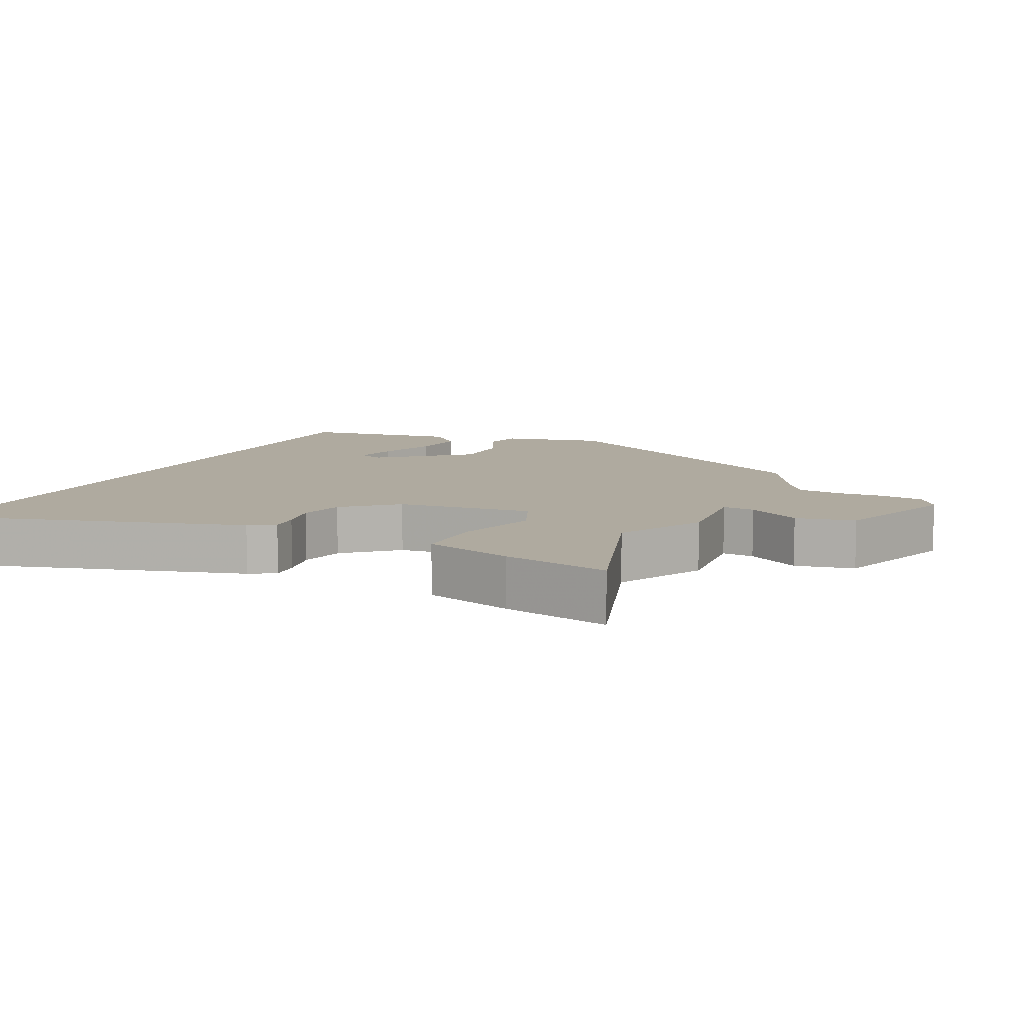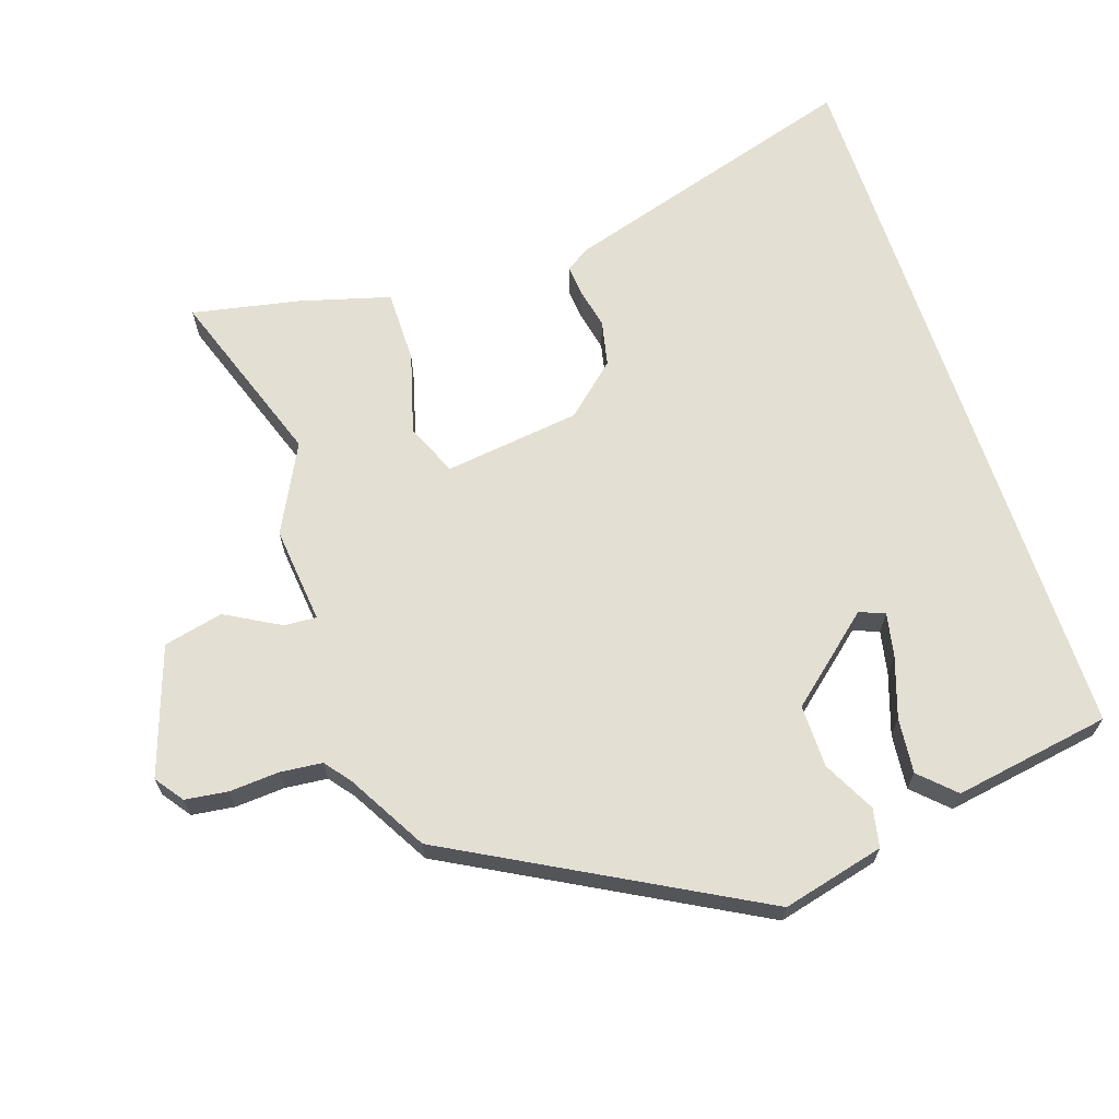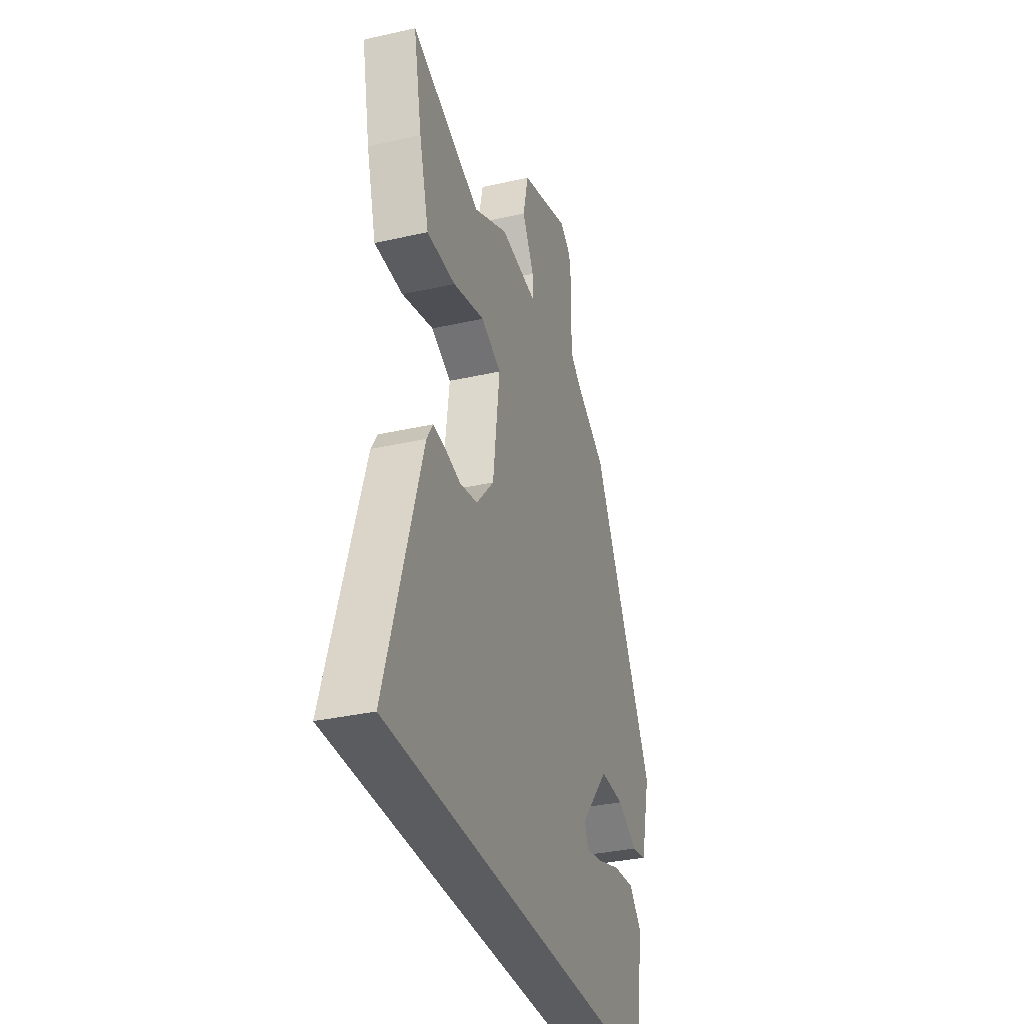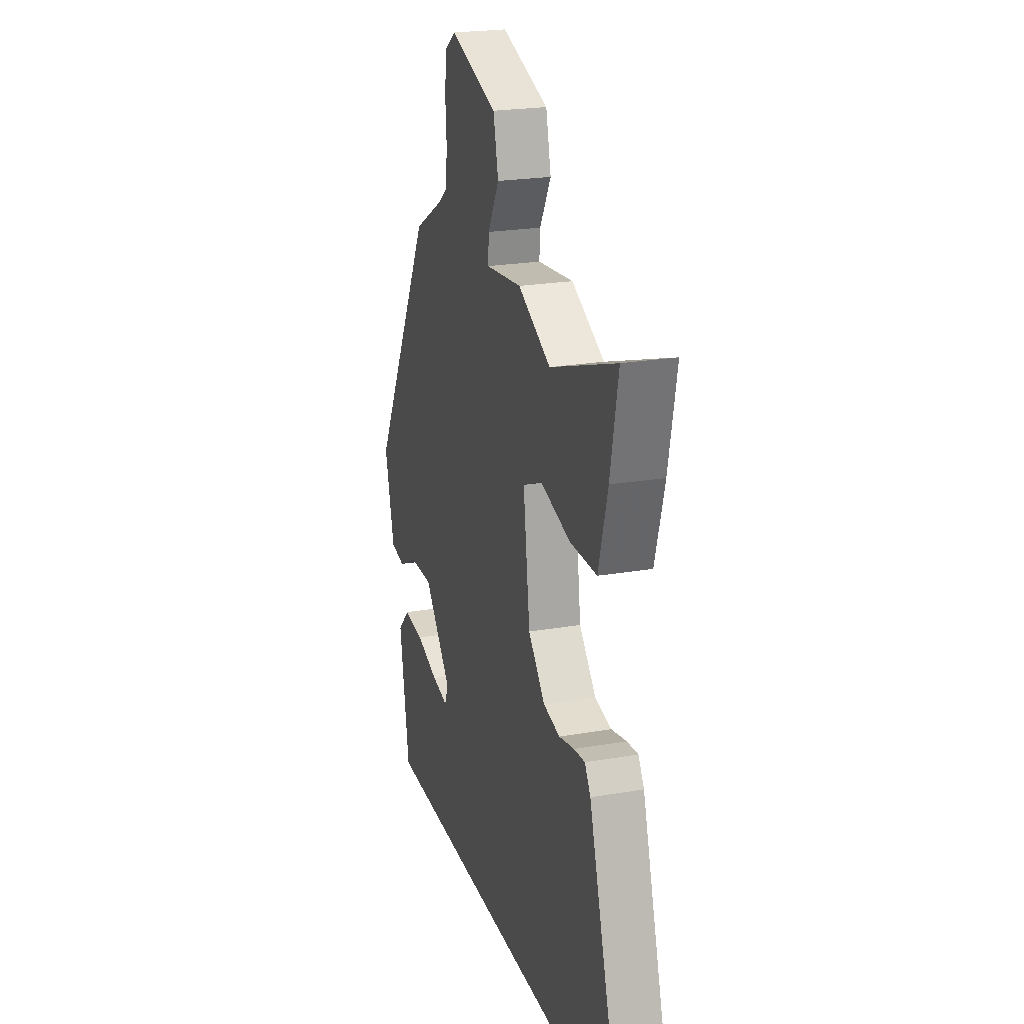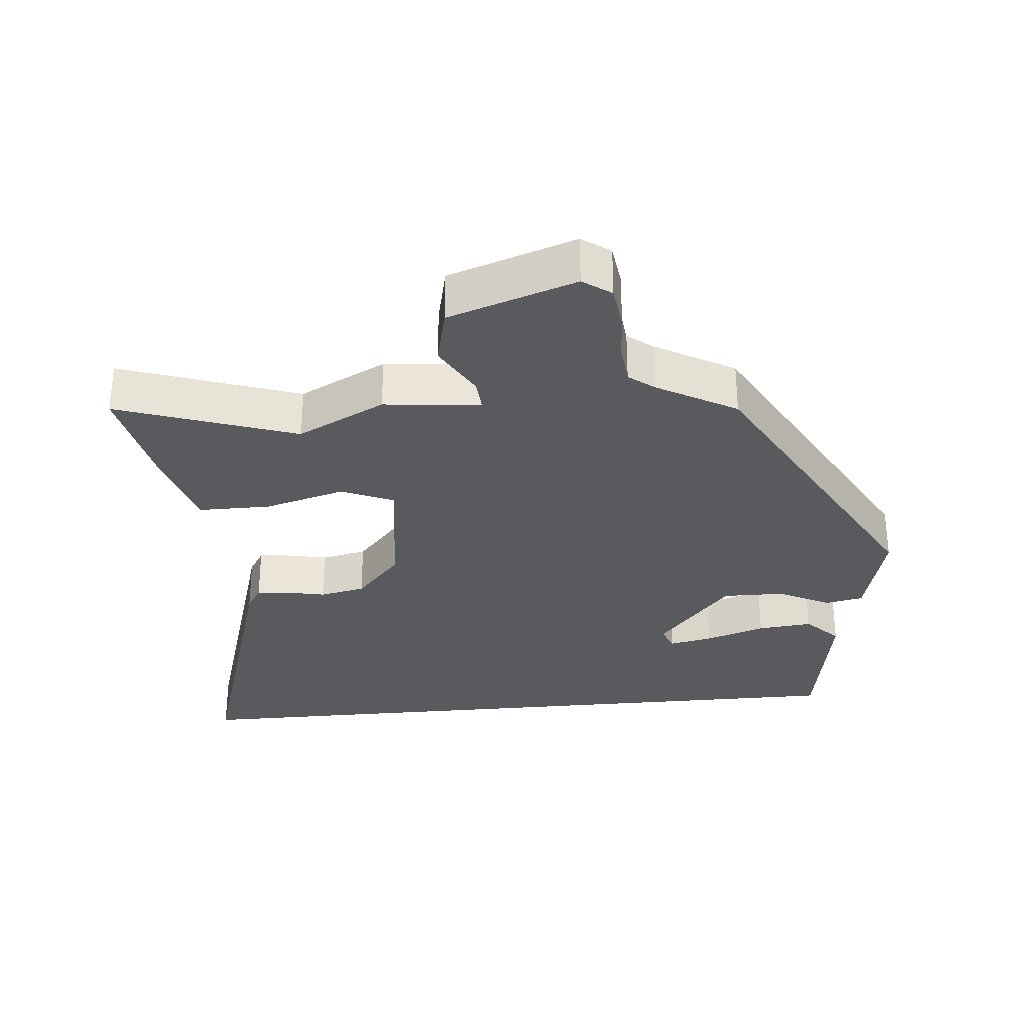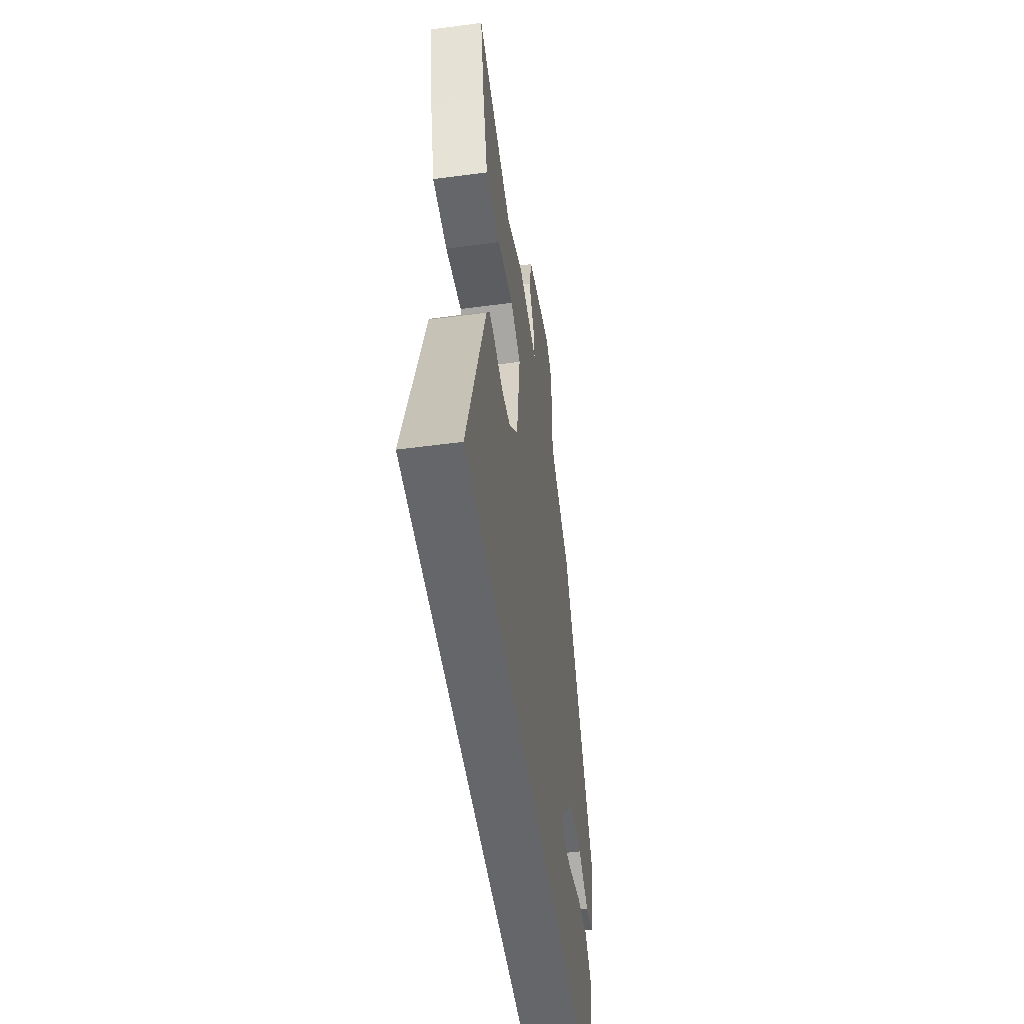
<metadata>
{"format":"obj","ext":"obj","renderer":"f3d","projection":"perspective","resolution":1024,"background":"white","views":[{"elev":9.5,"azim":-63.8,"up":"+Y"},{"elev":66.6,"azim":71.7,"up":"+Y"},{"elev":-33.8,"azim":-72.9,"up":"+Z"},{"elev":22.6,"azim":-106.6,"up":"+Z"},{"elev":-30.9,"azim":5.5,"up":"+Y"},{"elev":-51.8,"azim":-81.8,"up":"+Z"}]}
</metadata>
<code>
v -0.579 0.07 0.528
v -0.32 0.07 0.437
v -0.192 0.07 0.502
v -0.051 0.07 0.487
v -0.054 0.07 0.534
v -0.098 0.07 0.613
v -0.078 0.07 0.699
v 0.108 0.07 0.762
v 0.149 0.07 0.732
v 0.157 0.07 0.67
v 0.152 0.07 0.598
v 0.158 0.07 0.537
v 0.195 0.07 0.508
v 0.31 0.07 0.442
v 0.546 0.07 0.007
v 0.509 0.07 -0.141
v 0.453 0.07 -0.152
v 0.378 0.07 -0.113
v 0.287 0.07 -0.112
v 0.18 0.07 -0.237
v 0.194 0.07 -0.274
v 0.258 0.07 -0.261
v 0.345 0.07 -0.232
v 0.425 0.07 -0.224
v 0.472 0.07 -0.273
v 0.434 0.07 -0.5
v -0.631 0.07 -0.5
v -0.498 0.07 -0.064
v -0.475 0.07 -0.027
v -0.431 0.07 -0.031
v -0.371 0.07 -0.044
v -0.305 0.07 -0.03
v -0.239 0.07 0.044
v -0.213 0.07 0.241
v -0.288 0.07 0.274
v -0.406 0.07 0.241
v -0.512 0.07 0.241
v -0.548 0.07 0.371
v -0.579 0 0.528
v -0.32 0 0.437
v -0.192 0 0.502
v -0.051 0 0.487
v -0.054 0 0.534
v -0.098 0 0.613
v -0.078 0 0.699
v 0.108 0 0.762
v 0.149 0 0.732
v 0.157 0 0.67
v 0.152 0 0.598
v 0.158 0 0.537
v 0.195 0 0.508
v 0.31 0 0.442
v 0.546 0 0.007
v 0.509 0 -0.141
v 0.453 0 -0.152
v 0.378 0 -0.113
v 0.287 0 -0.112
v 0.18 0 -0.237
v 0.194 0 -0.274
v 0.258 0 -0.261
v 0.345 0 -0.232
v 0.425 0 -0.224
v 0.472 0 -0.273
v 0.434 0 -0.5
v -0.631 0 -0.5
v -0.498 0 -0.064
v -0.475 0 -0.027
v -0.431 0 -0.031
v -0.371 0 -0.044
v -0.305 0 -0.03
v -0.239 0 0.044
v -0.213 0 0.241
v -0.288 0 0.274
v -0.406 0 0.241
v -0.512 0 0.241
v -0.548 0 0.371
f 35 36 37 38
f 35 38 1 2
f 34 35 2 3
f 28 29 30 31
f 26 27 28 31
f 26 31 32
f 22 23 24 25
f 21 22 25 26
f 15 16 17 18
f 13 14 15 18
f 12 13 18 19
f 8 9 10 11
f 8 11 12
f 5 6 7 8
f 4 5 8 12
f 34 3 4
f 33 34 4 12
f 21 26 32 33
f 20 21 33
f 12 19 20 33
f 76 75 74 73
f 40 39 76 73
f 41 40 73 72
f 69 68 67 66
f 69 66 65 64
f 70 69 64
f 63 62 61 60
f 64 63 60 59
f 56 55 54 53
f 56 53 52 51
f 57 56 51 50
f 49 48 47 46
f 50 49 46
f 46 45 44 43
f 50 46 43 42
f 42 41 72
f 50 42 72 71
f 71 70 64 59
f 71 59 58
f 71 58 57 50
f 1 39 40 2
f 2 40 41 3
f 3 41 42 4
f 4 42 43 5
f 5 43 44 6
f 6 44 45 7
f 7 45 46 8
f 8 46 47 9
f 9 47 48 10
f 10 48 49 11
f 11 49 50 12
f 12 50 51 13
f 13 51 52 14
f 14 52 53 15
f 15 53 54 16
f 16 54 55 17
f 17 55 56 18
f 18 56 57 19
f 19 57 58 20
f 20 58 59 21
f 21 59 60 22
f 22 60 61 23
f 23 61 62 24
f 24 62 63 25
f 25 63 64 26
f 26 64 65 27
f 27 65 66 28
f 28 66 67 29
f 29 67 68 30
f 30 68 69 31
f 31 69 70 32
f 32 70 71 33
f 33 71 72 34
f 34 72 73 35
f 35 73 74 36
f 36 74 75 37
f 37 75 76 38
f 38 76 39 1

</code>
